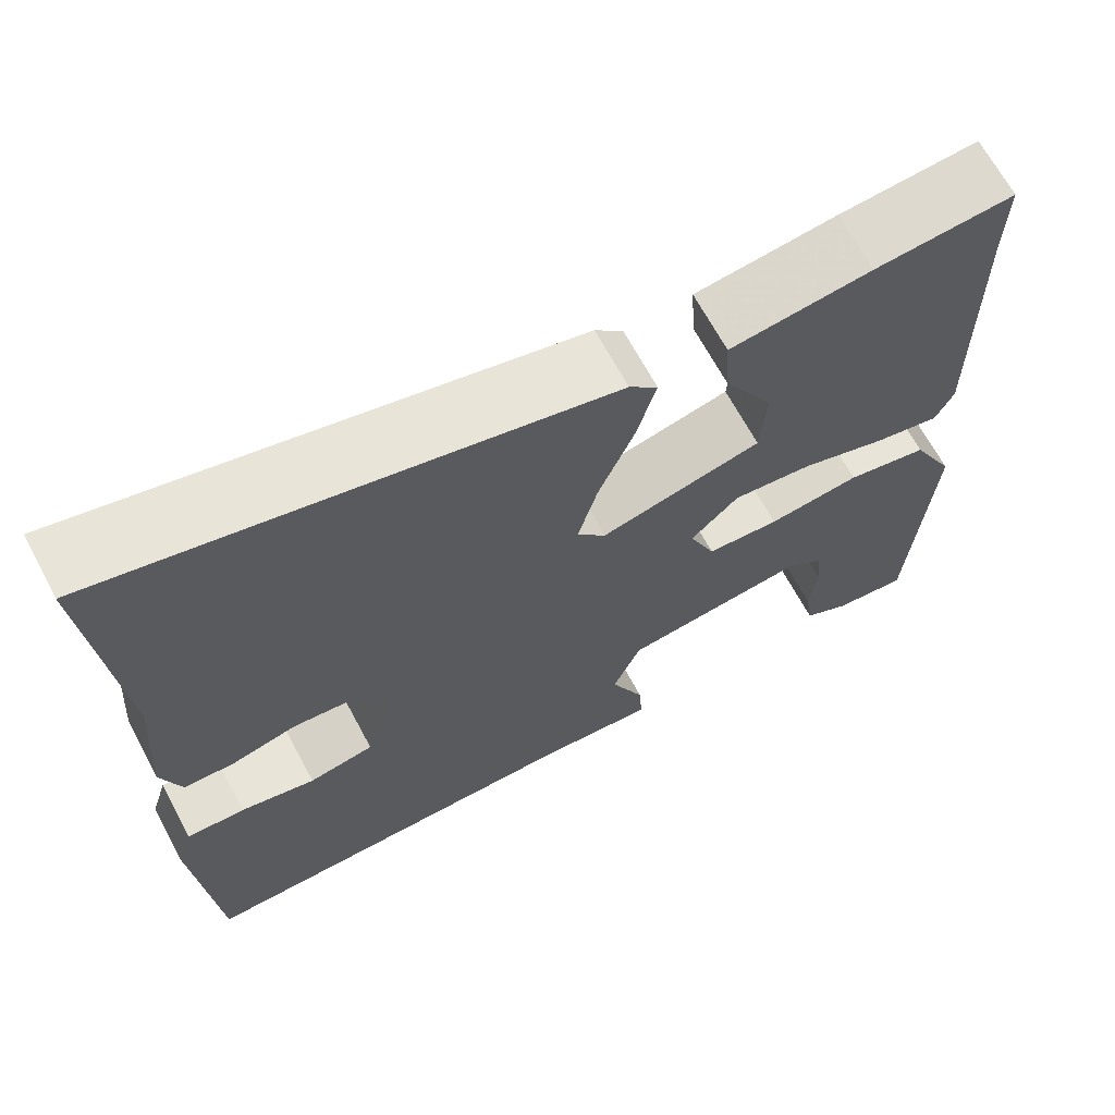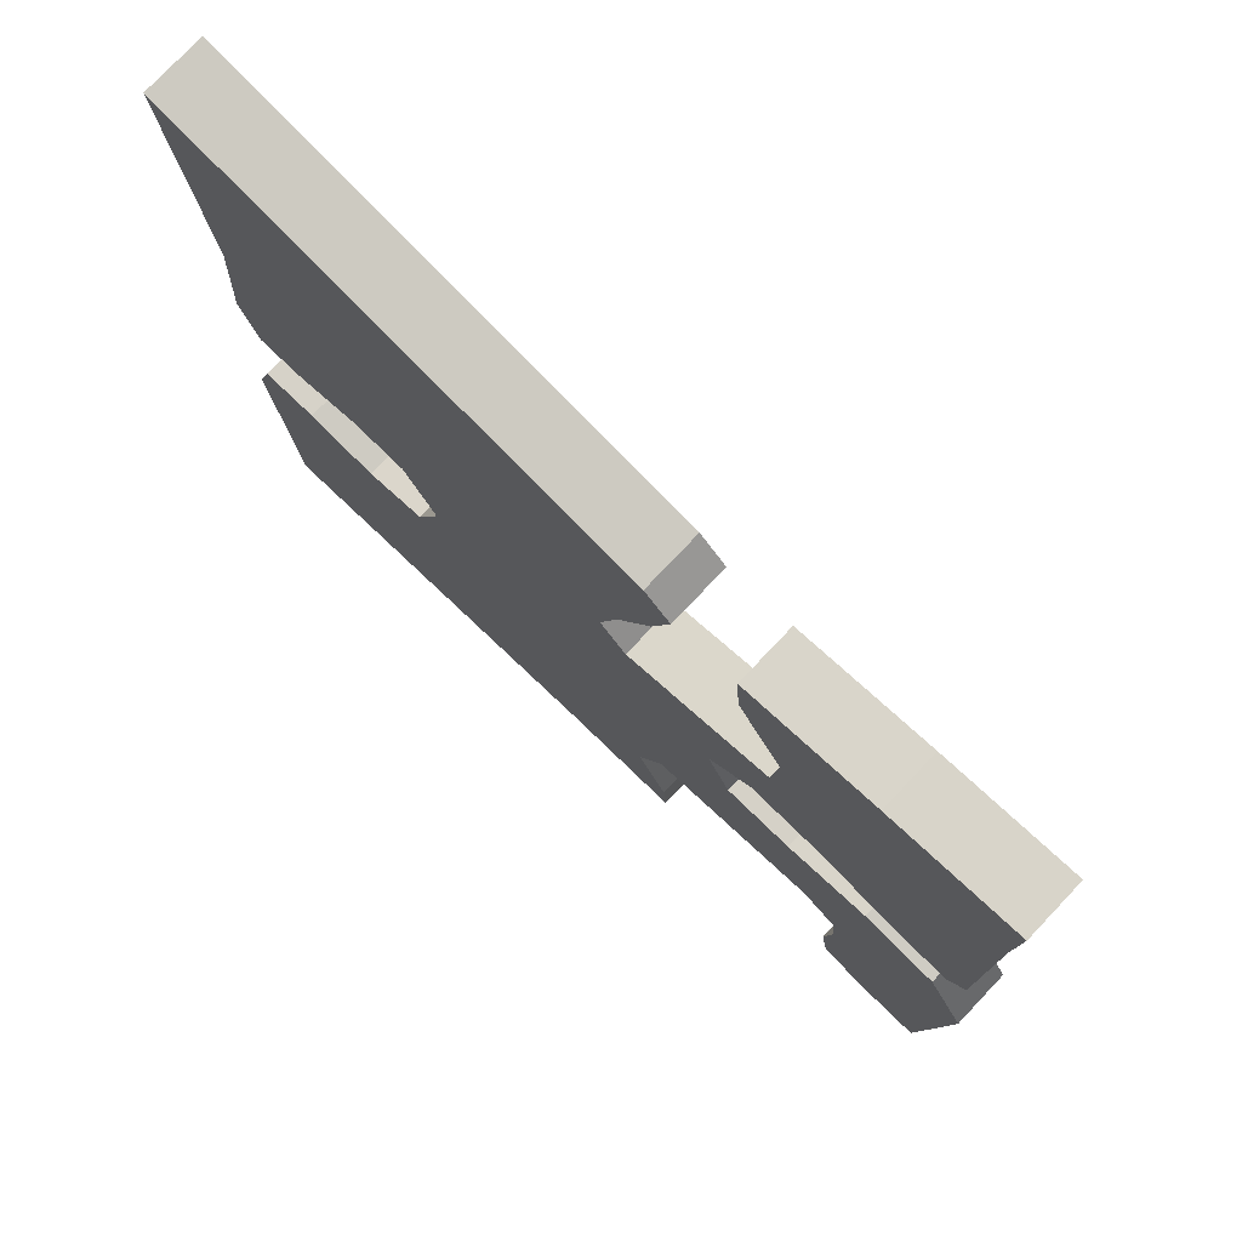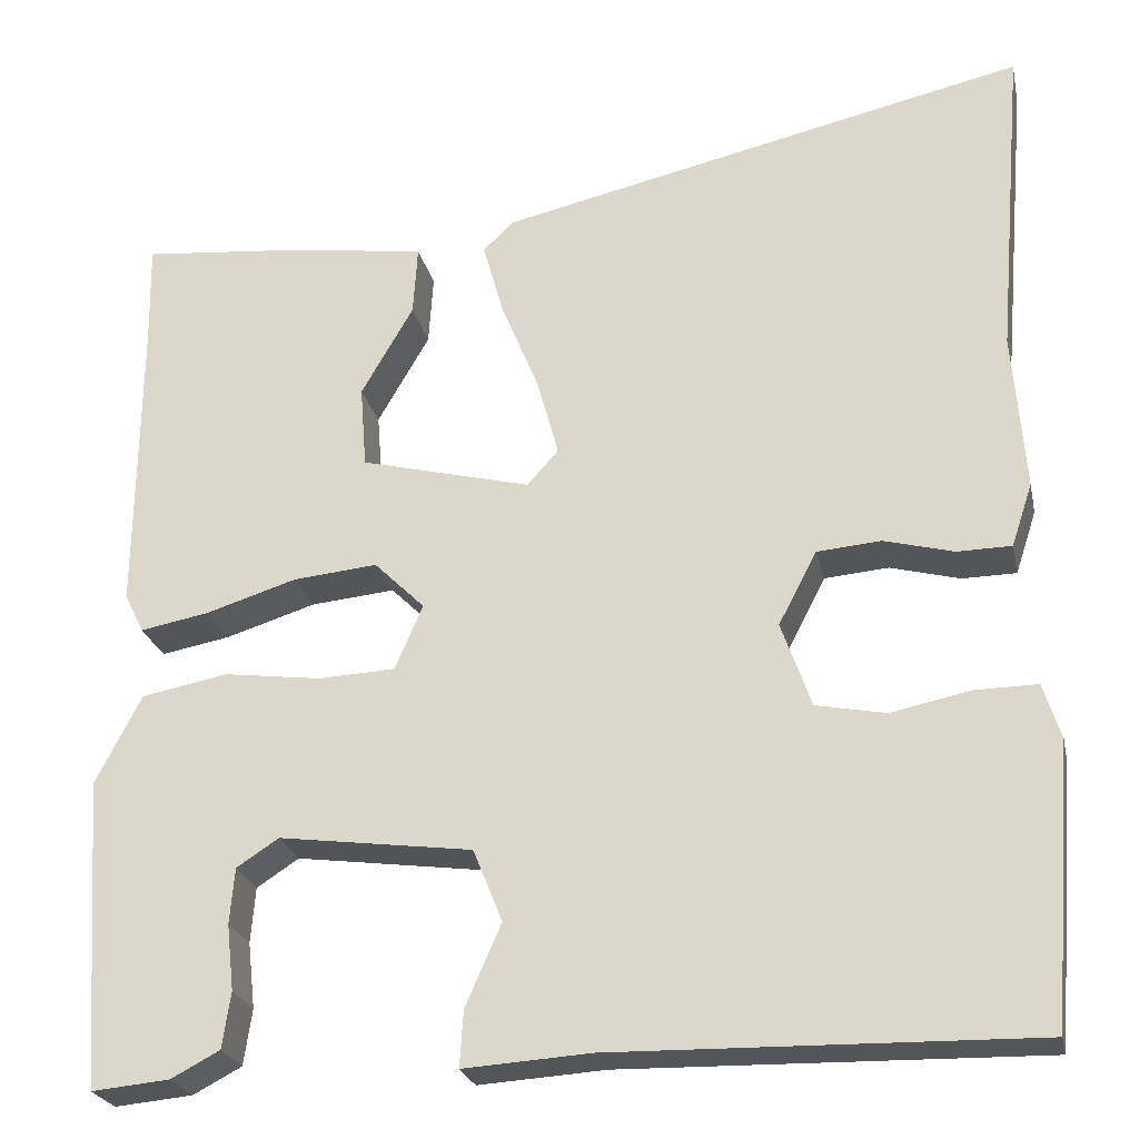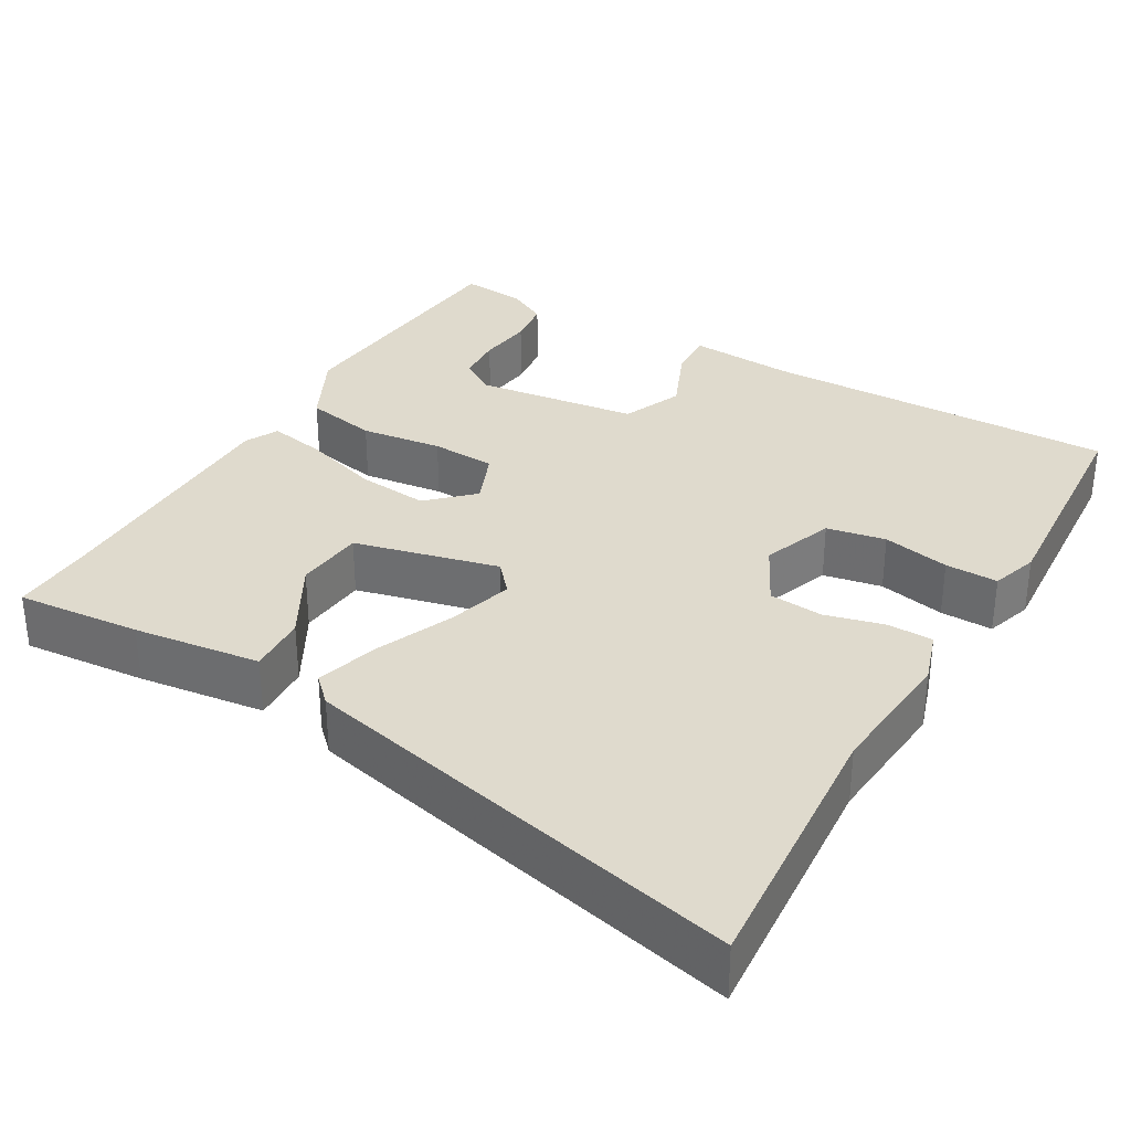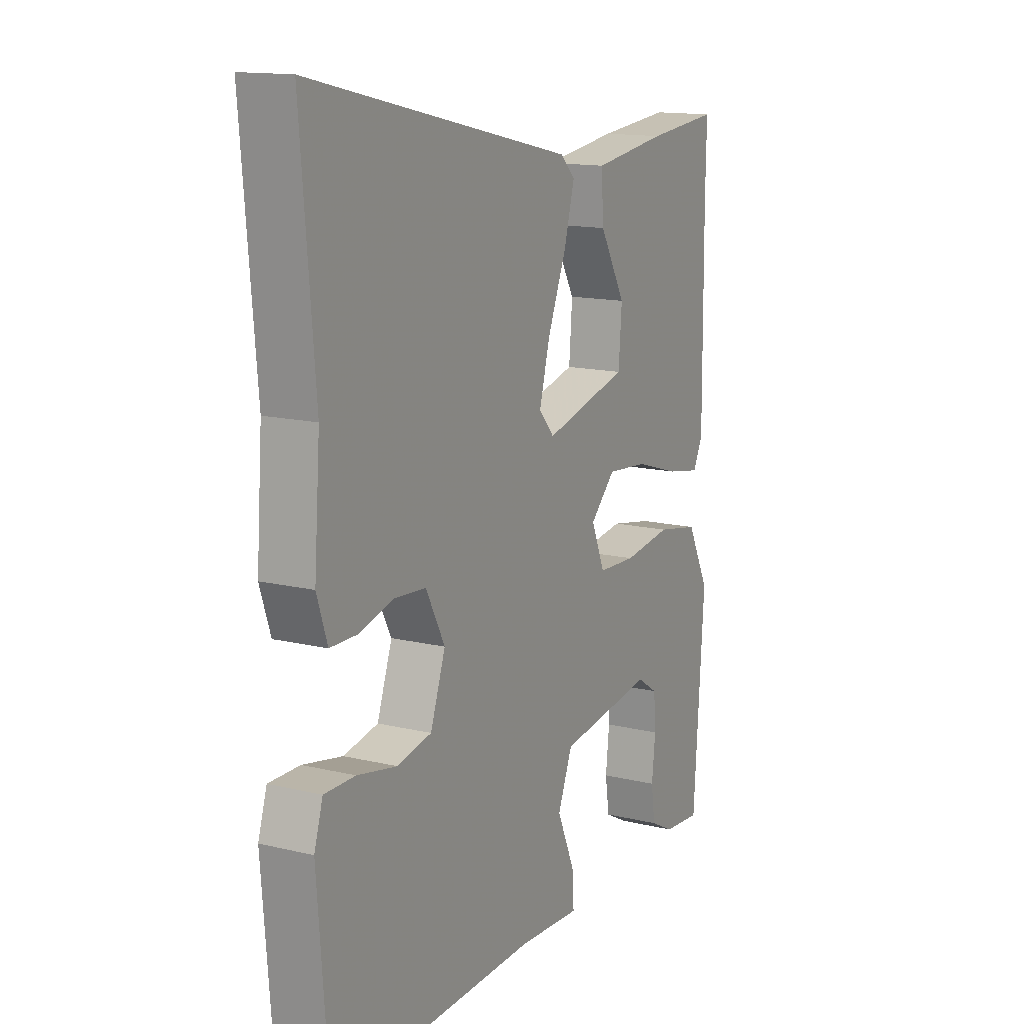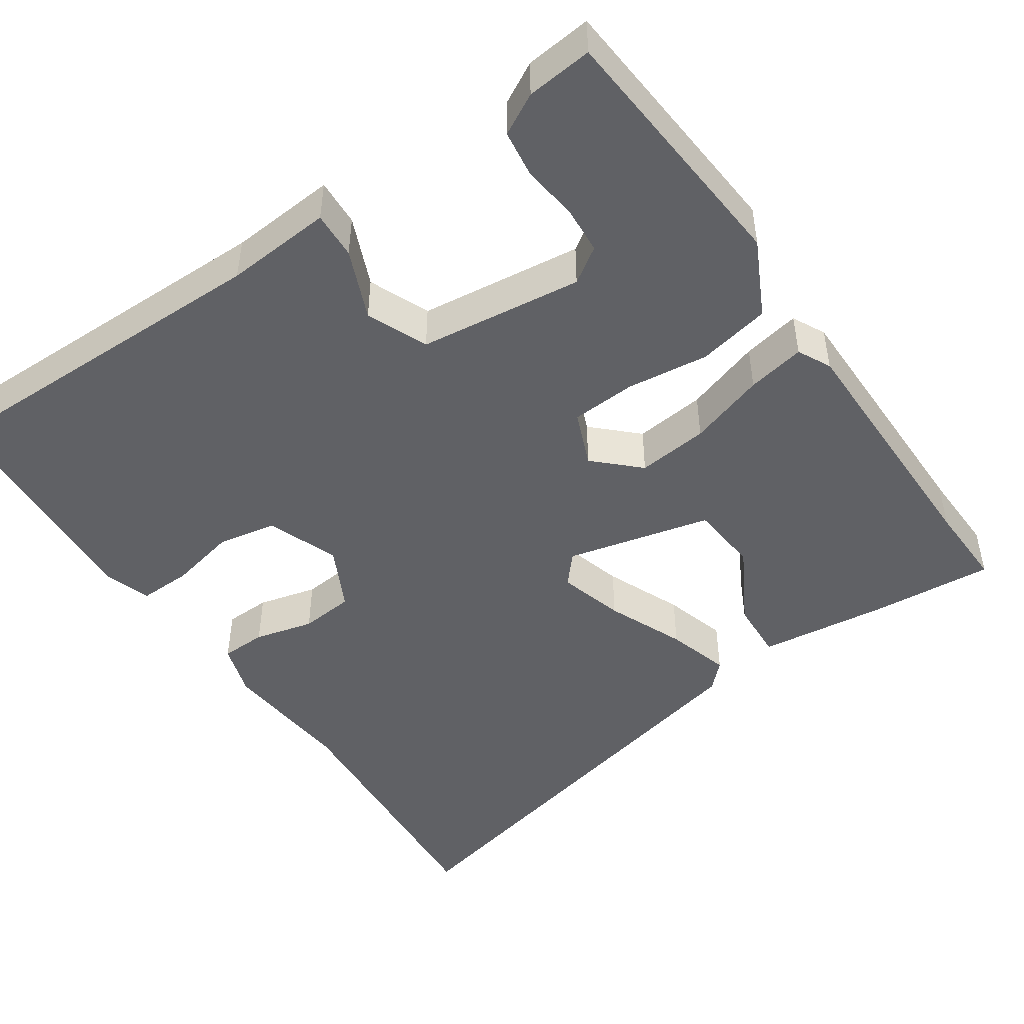
<metadata>
{"format":"obj","ext":"obj","renderer":"f3d","projection":"perspective","resolution":1024,"background":"white","views":[{"elev":67.0,"azim":151.8,"up":"+Z"},{"elev":77.7,"azim":-136.5,"up":"+Z"},{"elev":-24.4,"azim":12.1,"up":"+Z"},{"elev":32.6,"azim":30.7,"up":"+Y"},{"elev":14.3,"azim":117.6,"up":"+Z"},{"elev":-47.4,"azim":-145.0,"up":"+Y"}]}
</metadata>
<code>
v -0.499 0.07 0.423
v -0.501 0.07 0.533
v -0.34 0.07 0.518
v -0.176 0.07 0.496
v -0.181 0.07 0.419
v -0.238 0.07 0.32
v -0.231 0.07 0.23
v -0.045 0.07 0.183
v -0.011 0.07 0.221
v -0.034 0.07 0.306
v -0.075 0.07 0.406
v -0.098 0.07 0.488
v -0.065 0.07 0.52
v 0.513 0.07 0.65
v 0.483 0.07 0.301
v 0.496 0.07 0.128
v 0.473 0.07 0.059
v 0.414 0.07 0.058
v 0.338 0.07 0.078
v 0.268 0.07 0.072
v 0.226 0.07 -0.008
v 0.259 0.07 -0.101
v 0.335 0.07 -0.116
v 0.422 0.07 -0.098
v 0.49 0.07 -0.097
v 0.509 0.07 -0.158
v 0.485 0.07 -0.461
v 0.027 0.07 -0.452
v -0.111 0.07 -0.461
v -0.107 0.07 -0.4
v -0.068 0.07 -0.311
v -0.1 0.07 -0.232
v -0.311 0.07 -0.204
v -0.357 0.07 -0.234
v -0.362 0.07 -0.295
v -0.354 0.07 -0.367
v -0.363 0.07 -0.428
v -0.416 0.07 -0.456
v -0.501 0.07 -0.464
v -0.524 0.07 -0.127
v -0.474 0.07 -0.03
v -0.38 0.07 -0.012
v -0.274 0.07 -0.026
v -0.19 0.07 -0.022
v -0.16 0.07 0.049
v -0.215 0.07 0.103
v -0.307 0.07 0.094
v -0.406 0.07 0.063
v -0.481 0.07 0.049
v -0.502 0.07 0.092
v -0.499 0 0.423
v -0.501 0 0.533
v -0.34 0 0.518
v -0.176 0 0.496
v -0.181 0 0.419
v -0.238 0 0.32
v -0.231 0 0.23
v -0.045 0 0.183
v -0.011 0 0.221
v -0.034 0 0.306
v -0.075 0 0.406
v -0.098 0 0.488
v -0.065 0 0.52
v 0.513 0 0.65
v 0.483 0 0.301
v 0.496 0 0.128
v 0.473 0 0.059
v 0.414 0 0.058
v 0.338 0 0.078
v 0.268 0 0.072
v 0.226 0 -0.008
v 0.259 0 -0.101
v 0.335 0 -0.116
v 0.422 0 -0.098
v 0.49 0 -0.097
v 0.509 0 -0.158
v 0.485 0 -0.461
v 0.027 0 -0.452
v -0.111 0 -0.461
v -0.107 0 -0.4
v -0.068 0 -0.311
v -0.1 0 -0.232
v -0.311 0 -0.204
v -0.357 0 -0.234
v -0.362 0 -0.295
v -0.354 0 -0.367
v -0.363 0 -0.428
v -0.416 0 -0.456
v -0.501 0 -0.464
v -0.524 0 -0.127
v -0.474 0 -0.03
v -0.38 0 -0.012
v -0.274 0 -0.026
v -0.19 0 -0.022
v -0.16 0 0.049
v -0.215 0 0.103
v -0.307 0 0.094
v -0.406 0 0.063
v -0.481 0 0.049
v -0.502 0 0.092
f 47 48 49 50
f 46 47 50 1
f 45 46 1 2
f 40 41 42 43
f 40 43 44
f 35 36 37 38
f 34 35 38 39
f 28 29 30 31
f 28 31 32
f 27 28 32
f 26 27 32
f 23 24 25 26
f 22 23 26 32
f 21 22 32 33
f 16 17 18 19
f 15 16 19 20
f 14 15 20
f 10 11 12 13
f 9 10 13 14
f 8 9 14 20
f 3 4 5 6
f 3 6 7
f 2 3 7
f 45 2 7
f 34 39 40
f 33 34 40 44
f 21 33 44
f 20 21 44 45
f 7 8 20 45
f 100 99 98 97
f 51 100 97 96
f 52 51 96 95
f 93 92 91 90
f 94 93 90
f 88 87 86 85
f 89 88 85 84
f 81 80 79 78
f 82 81 78
f 82 78 77
f 82 77 76
f 76 75 74 73
f 82 76 73 72
f 83 82 72 71
f 69 68 67 66
f 70 69 66 65
f 70 65 64
f 63 62 61 60
f 64 63 60 59
f 70 64 59 58
f 56 55 54 53
f 57 56 53
f 57 53 52
f 57 52 95
f 90 89 84
f 94 90 84 83
f 94 83 71
f 95 94 71 70
f 95 70 58 57
f 1 51 52 2
f 2 52 53 3
f 3 53 54 4
f 4 54 55 5
f 5 55 56 6
f 6 56 57 7
f 7 57 58 8
f 8 58 59 9
f 9 59 60 10
f 10 60 61 11
f 11 61 62 12
f 12 62 63 13
f 13 63 64 14
f 14 64 65 15
f 15 65 66 16
f 16 66 67 17
f 17 67 68 18
f 18 68 69 19
f 19 69 70 20
f 20 70 71 21
f 21 71 72 22
f 22 72 73 23
f 23 73 74 24
f 24 74 75 25
f 25 75 76 26
f 26 76 77 27
f 27 77 78 28
f 28 78 79 29
f 29 79 80 30
f 30 80 81 31
f 31 81 82 32
f 32 82 83 33
f 33 83 84 34
f 34 84 85 35
f 35 85 86 36
f 36 86 87 37
f 37 87 88 38
f 38 88 89 39
f 39 89 90 40
f 40 90 91 41
f 41 91 92 42
f 42 92 93 43
f 43 93 94 44
f 44 94 95 45
f 45 95 96 46
f 46 96 97 47
f 47 97 98 48
f 48 98 99 49
f 49 99 100 50
f 50 100 51 1

</code>
